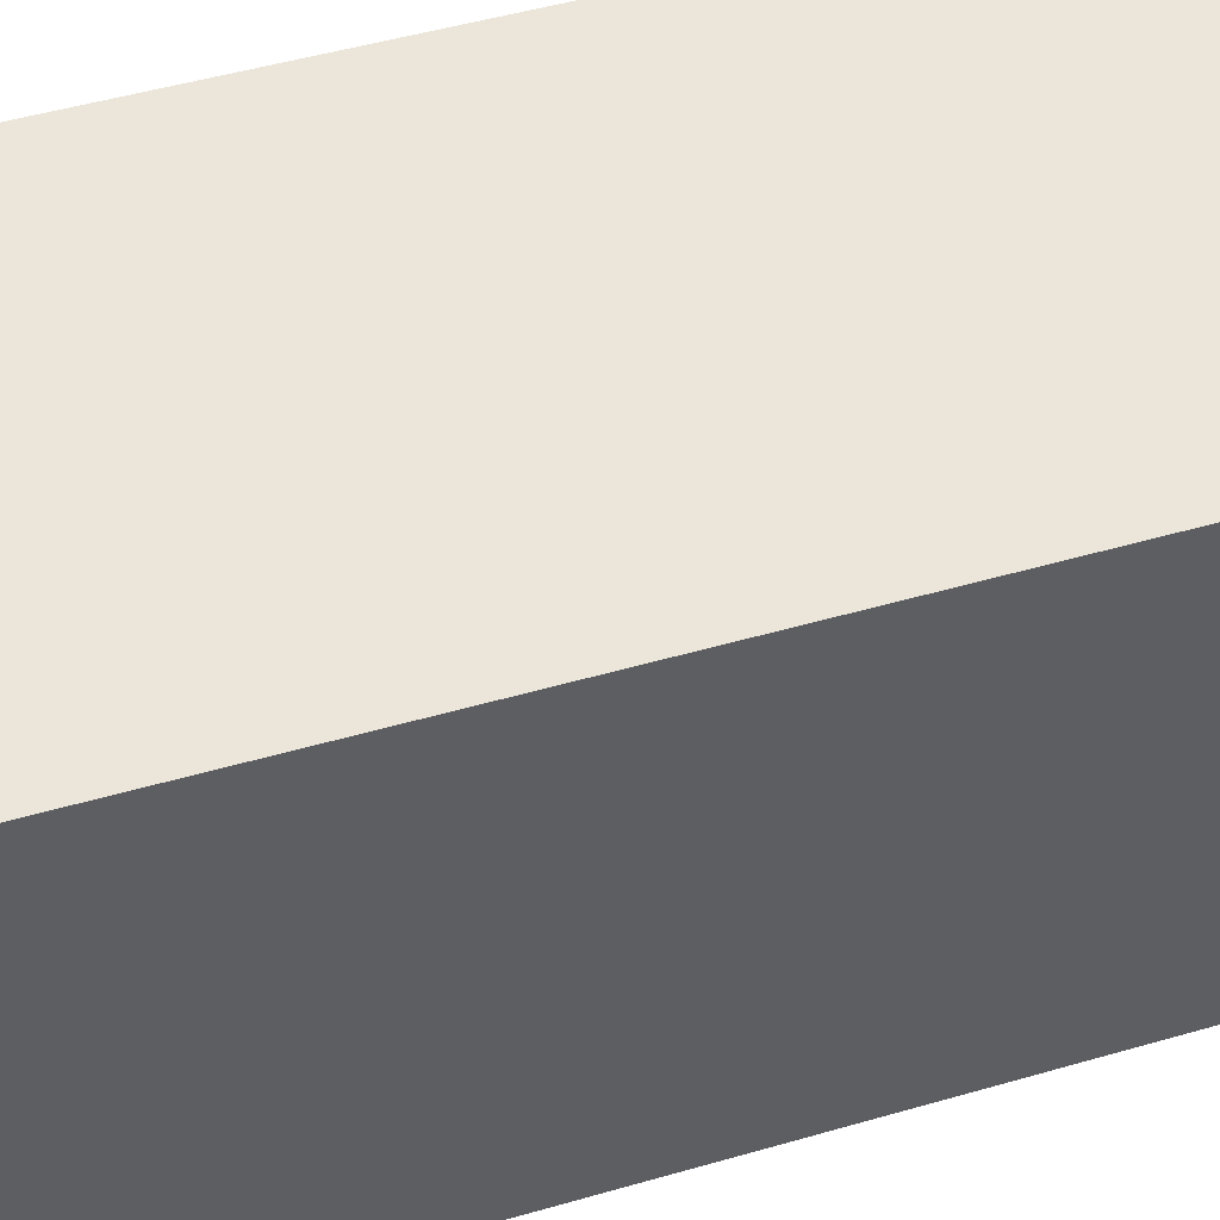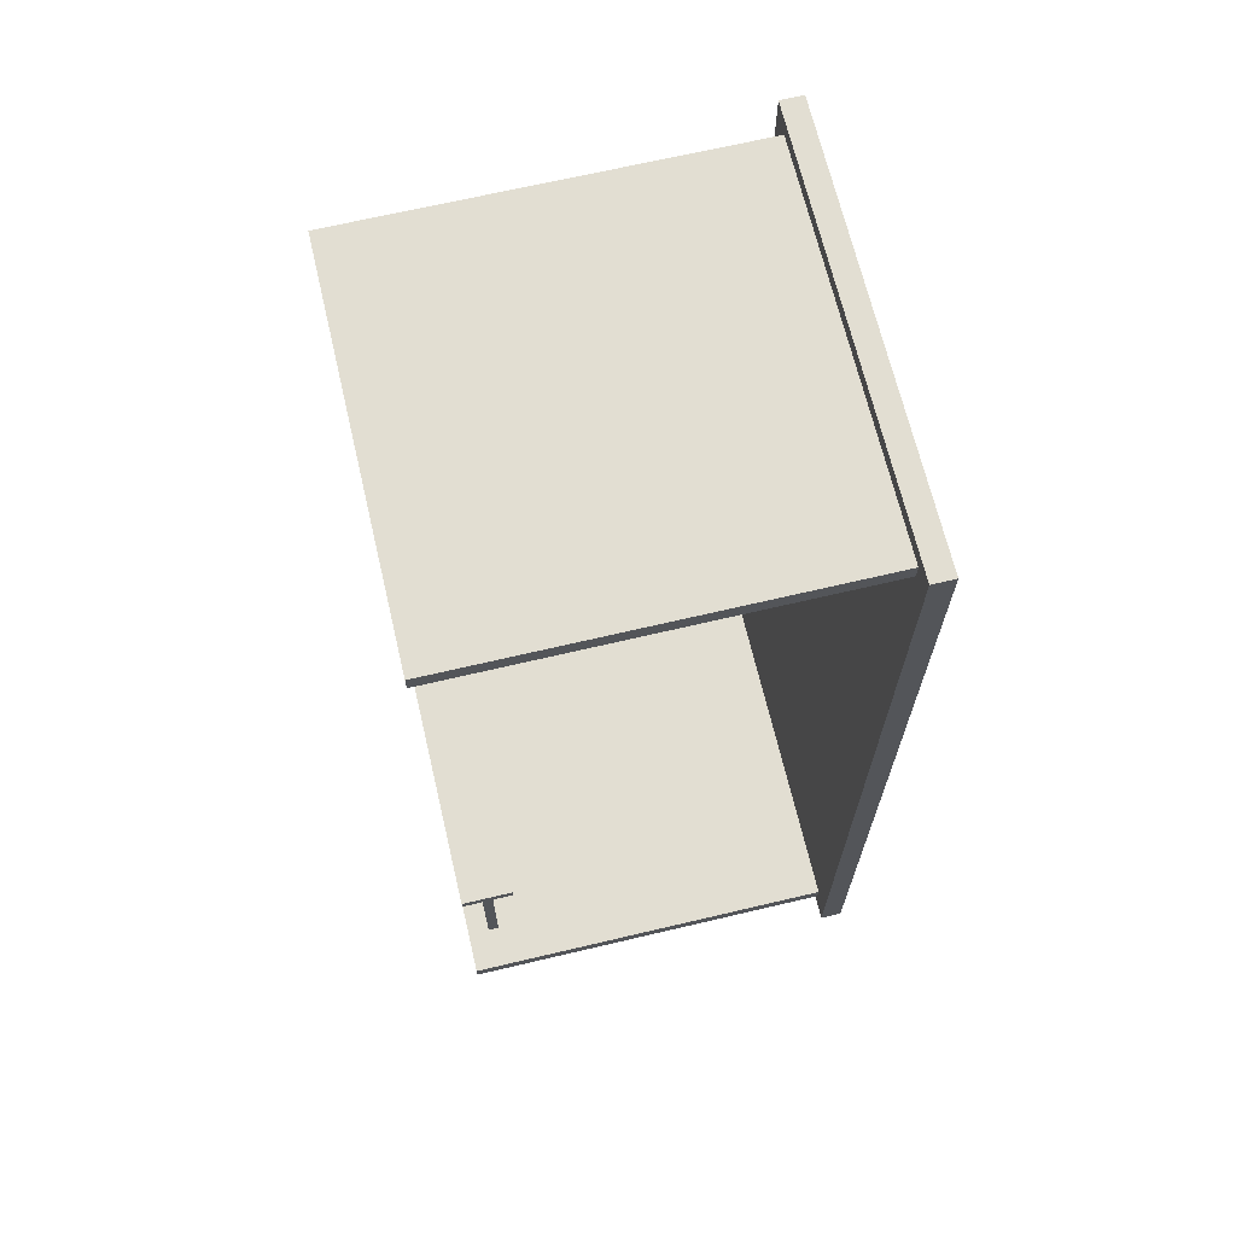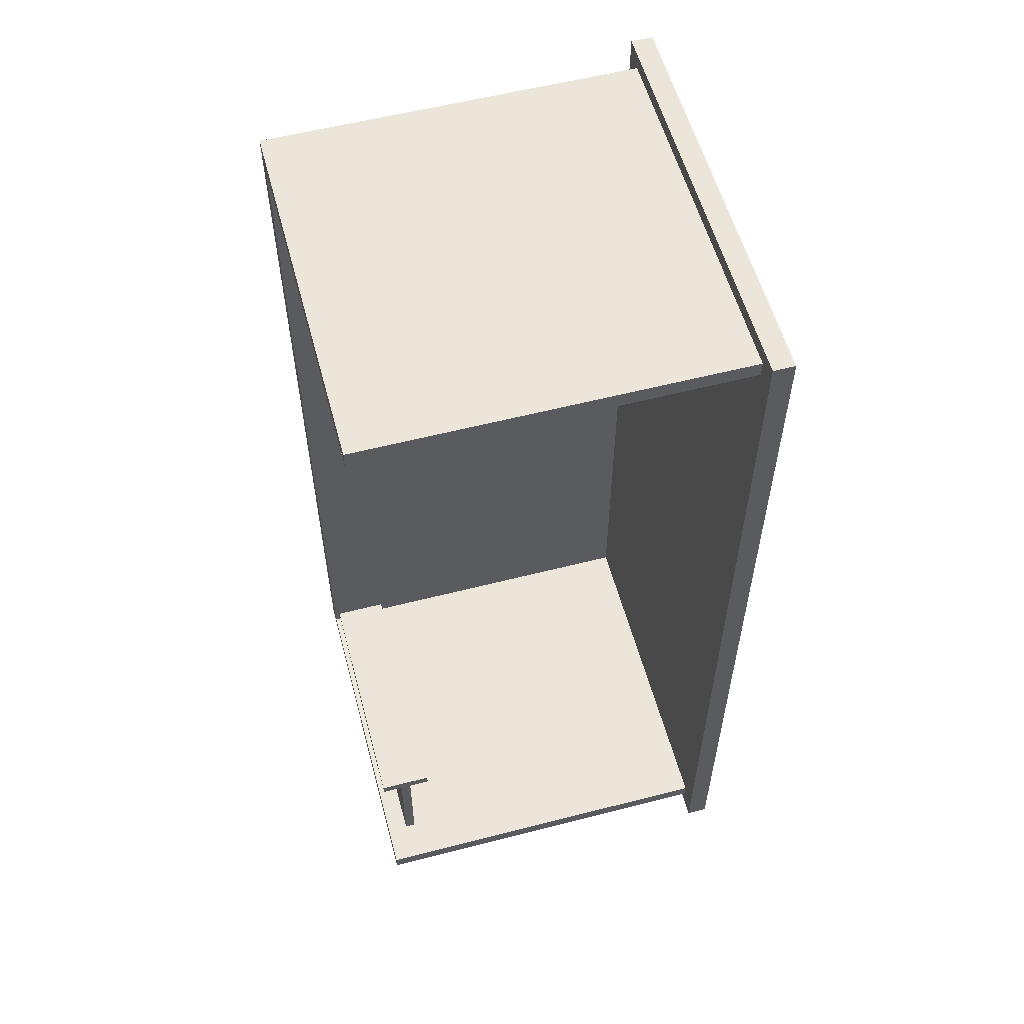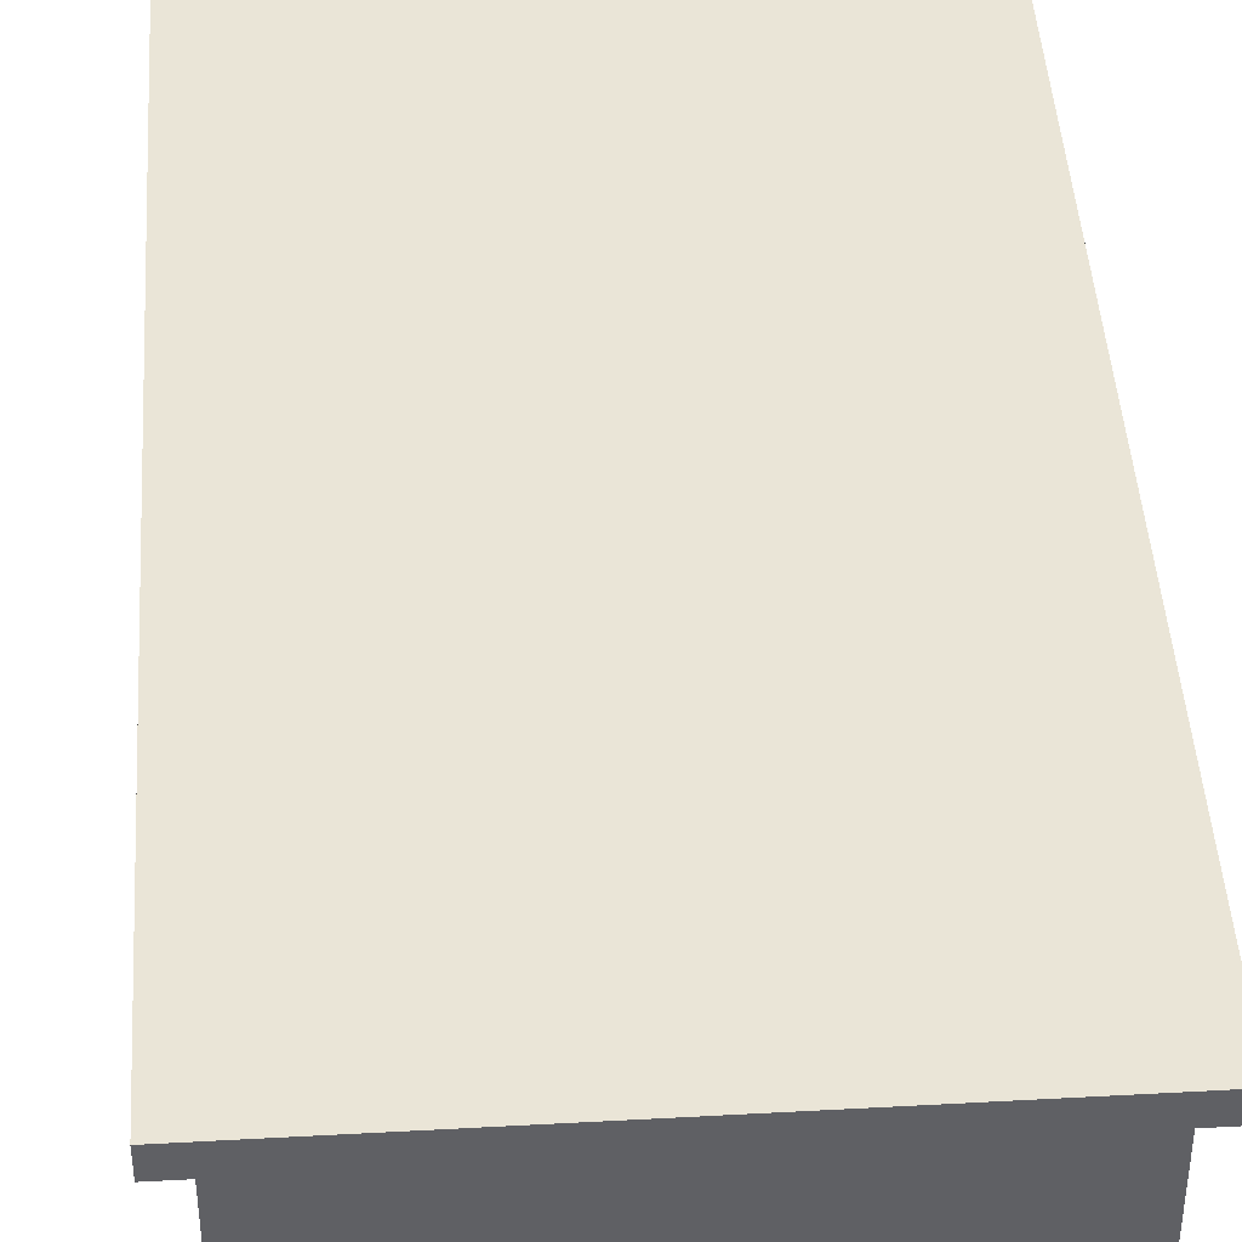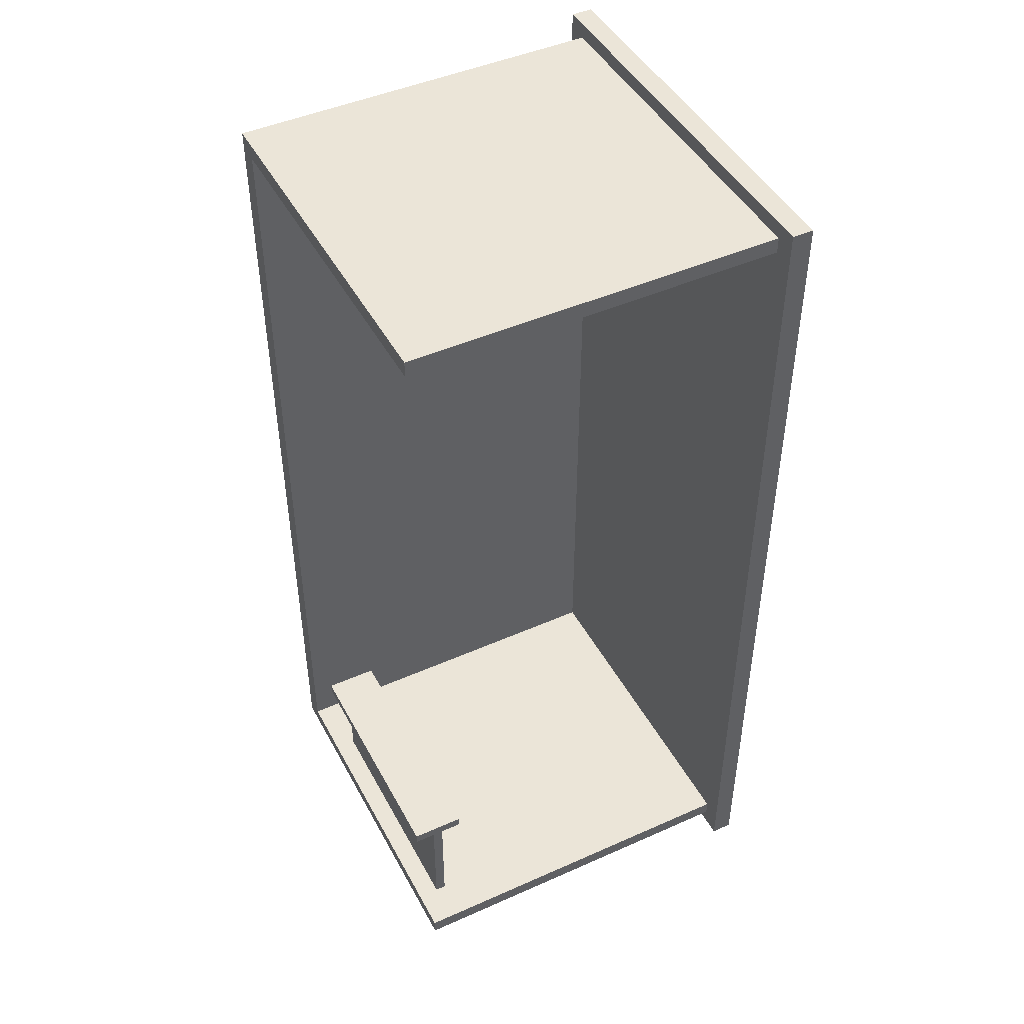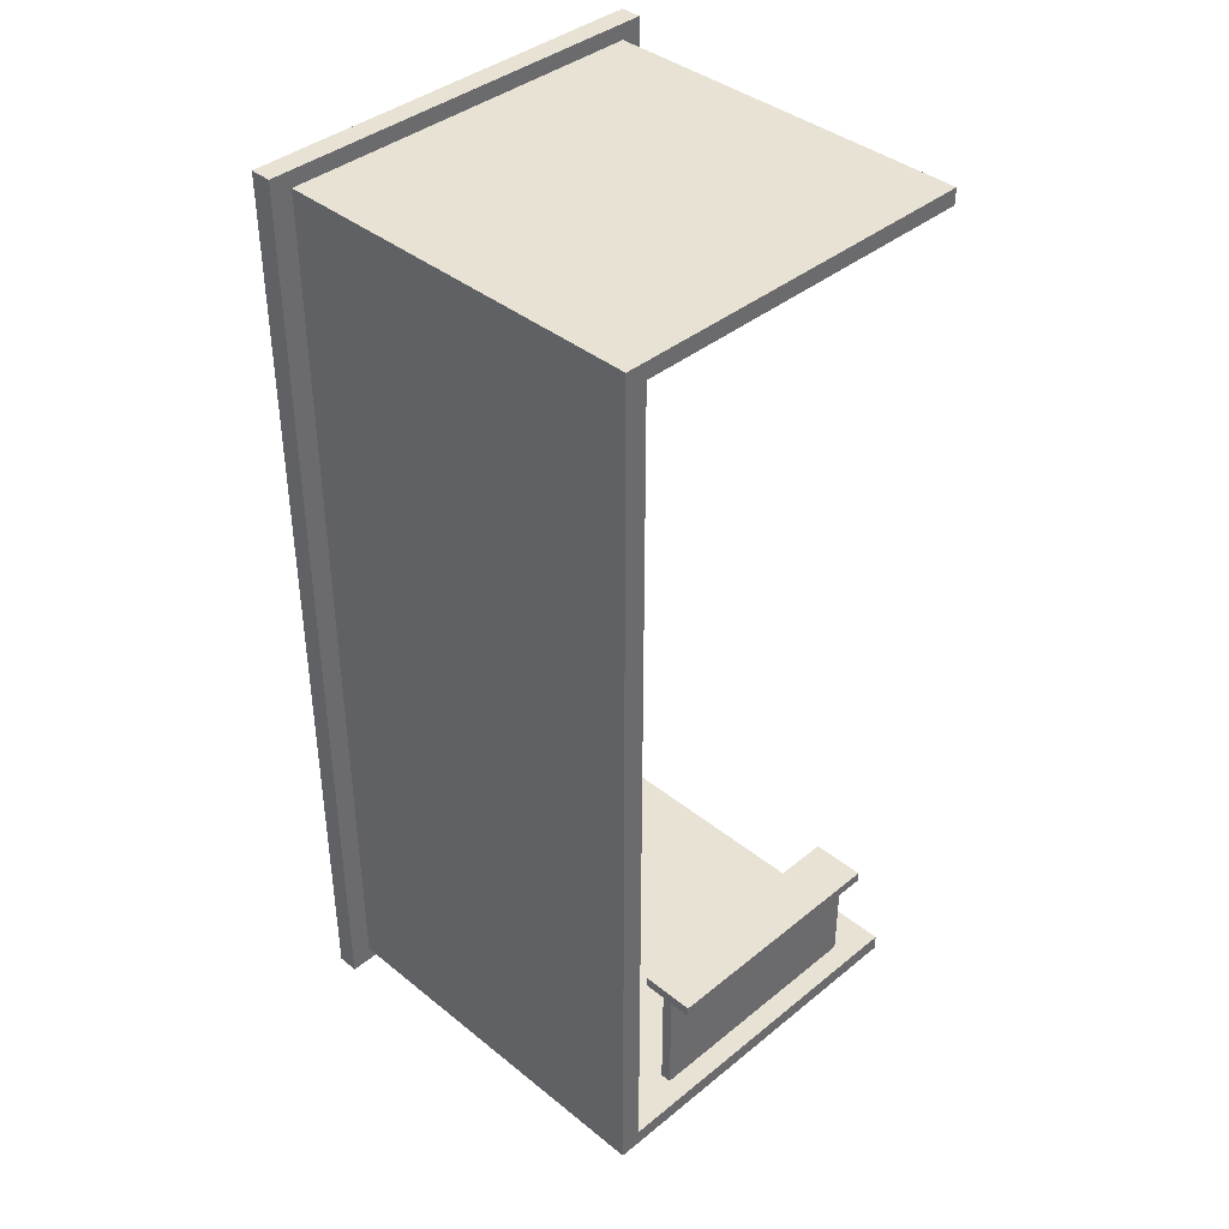
<metadata>
{"format":"obj","ext":"obj","renderer":"f3d","projection":"perspective","resolution":1024,"background":"white","views":[{"elev":47.0,"azim":-108.4,"up":"+Y"},{"elev":68.0,"azim":76.7,"up":"+Z"},{"elev":57.1,"azim":75.0,"up":"+Z"},{"elev":44.2,"azim":176.3,"up":"+Y"},{"elev":46.0,"azim":63.0,"up":"+Z"},{"elev":39.7,"azim":-45.1,"up":"+Z"}]}
</metadata>
<code>
o Cube
v 3.231 5.158 -6.405
v 3.231 4.877 -6.405
v 3.231 5.158 5.783
v 3.231 4.877 5.783
v -2.247 5.158 -6.405
v -2.247 4.877 -6.405
v -2.247 5.158 5.783
v -2.247 4.877 5.783
v -2.247 4.877 5.577
v 3.231 5.158 5.577
v -2.247 5.158 5.577
v 3.231 4.877 5.577
v -2.247 5.158 5.363
v 3.231 4.877 5.363
v -2.247 4.877 5.363
v 3.231 5.158 5.363
v -2.247 5.158 -6.199
v 3.231 4.877 -6.199
v -2.247 4.877 -6.199
v 3.231 5.158 -6.199
v -2.247 4.877 -5.986
v 3.231 5.158 -5.986
v -2.247 5.158 -5.986
v 3.231 4.877 -5.986
v -1.968 4.877 -6.405
v -1.968 5.158 5.783
v -1.968 4.877 5.783
v -1.968 5.158 -6.405
v -1.968 4.877 5.577
v -1.968 5.158 5.577
v -1.968 5.158 5.363
v -1.968 4.877 5.363
v -1.968 4.877 -6.199
v -1.968 5.158 -6.199
v -1.968 4.877 -5.986
v -1.968 5.158 -5.986
v -1.689 4.877 5.783
v -1.689 5.158 -6.405
v -1.689 5.158 5.577
v -1.689 5.158 5.363
v -1.689 5.158 -6.199
v -1.689 5.158 -5.986
v -1.689 4.877 -6.405
v -1.689 5.158 5.783
v -1.689 4.877 5.577
v -1.689 4.877 5.363
v -1.689 4.877 -6.199
v -1.689 4.877 -5.986
v 2.957 4.877 5.783
v 2.957 5.158 -6.405
v 2.957 5.158 5.577
v 2.957 5.158 5.363
v 2.957 5.158 -6.199
v 2.957 5.158 -5.986
v 2.957 4.877 -6.405
v 2.957 5.158 5.783
v 2.957 4.877 5.577
v 2.957 4.877 5.363
v 2.957 4.877 -6.199
v 2.957 4.877 -5.986
v -1.689 -0.04223 5.577
v -1.968 -0.04223 5.577
v -1.689 -0.04223 5.363
v -1.968 -0.04223 5.363
v -1.689 -0.04223 -6.199
v -1.968 -0.04223 -6.199
v -1.689 -0.04223 -5.986
v -1.968 -0.04223 -5.986
v 2.957 -0.04223 5.577
v 2.957 -0.04223 5.363
v 2.957 -0.04223 -6.199
v 2.957 -0.04223 -5.986
v -0.8278 0.2426 -4.341
v -0.8278 0.3831 -4.341
v -0.8278 0.2426 -6.022
v -0.8278 0.3831 -6.022
v 2.425 0.2426 -4.341
v 2.425 0.3831 -4.341
v 2.425 0.2426 -6.022
v 2.425 0.3831 -6.022
v -0.8278 0.2426 -4.479
v -0.8278 0.3831 -4.479
v 2.425 0.2426 -4.479
v 2.425 0.3831 -4.479
v 2.425 0.664 -4.479
v 2.425 0.664 -4.341
v -0.8278 0.664 -4.341
v -0.8278 0.664 -4.479
v -0.8278 -0.03832 -4.479
v -0.8278 -0.03832 -4.341
v 2.425 -0.03832 -4.341
v 2.425 -0.03832 -4.479
f 30 11 7 26
f 27 26 7 8
f 19 17 5 6
f 57 12 4 49
f 12 10 3 4
f 55 50 1 2
f 14 16 10 12
f 58 14 12 57
f 8 7 11 9
f 31 13 11 30
f 36 23 13 31
f 60 24 14 58
f 24 22 16 14
f 9 11 13 15
f 2 1 20 18
f 55 2 18 59
f 28 5 17 34
f 21 23 17 19
f 15 13 23 21
f 18 20 22 24
f 59 18 24 60
f 34 17 23 36
f 41 34 36 42
f 19 33 35 21
f 38 28 34 41
f 6 25 33 19
f 21 35 32 15
f 42 36 31 40
f 40 31 30 39
f 15 32 29 9
f 6 5 28 25
f 9 29 27 8
f 37 44 26 27
f 39 30 26 44
f 51 39 44 56
f 49 56 44 37
f 52 40 39 51
f 54 42 40 52
f 50 38 41 53
f 53 41 42 54
f 46 58 70 63
f 25 43 47 33
f 32 35 68 64
f 29 32 64 62
f 25 28 38 43
f 29 45 37 27
f 20 53 54 22
f 1 50 53 20
f 22 54 52 16
f 16 52 51 10
f 4 3 56 49
f 10 51 56 3
f 57 45 61 69
f 43 55 59 47
f 48 60 58 46
f 59 60 72 71
f 43 38 50 55
f 45 57 49 37
f 66 65 67 68
f 68 67 63 64
f 64 63 61 62
f 65 71 72 67
f 63 70 69 61
f 35 33 66 68
f 48 46 63 67
f 47 59 71 65
f 45 29 62 61
f 58 57 69 70
f 60 48 67 72
f 33 47 65 66
f 81 82 76 75
f 75 76 80 79
f 83 84 78 77
f 77 78 74 73
f 73 81 89 90
f 74 78 86 87
f 80 76 82 84
f 75 79 83 81
f 79 80 84 83
f 73 74 82 81
f 85 88 87 86
f 84 82 88 85
f 78 84 85 86
f 82 74 87 88
f 89 92 91 90
f 83 77 91 92
f 77 73 90 91
f 81 83 92 89

</code>
